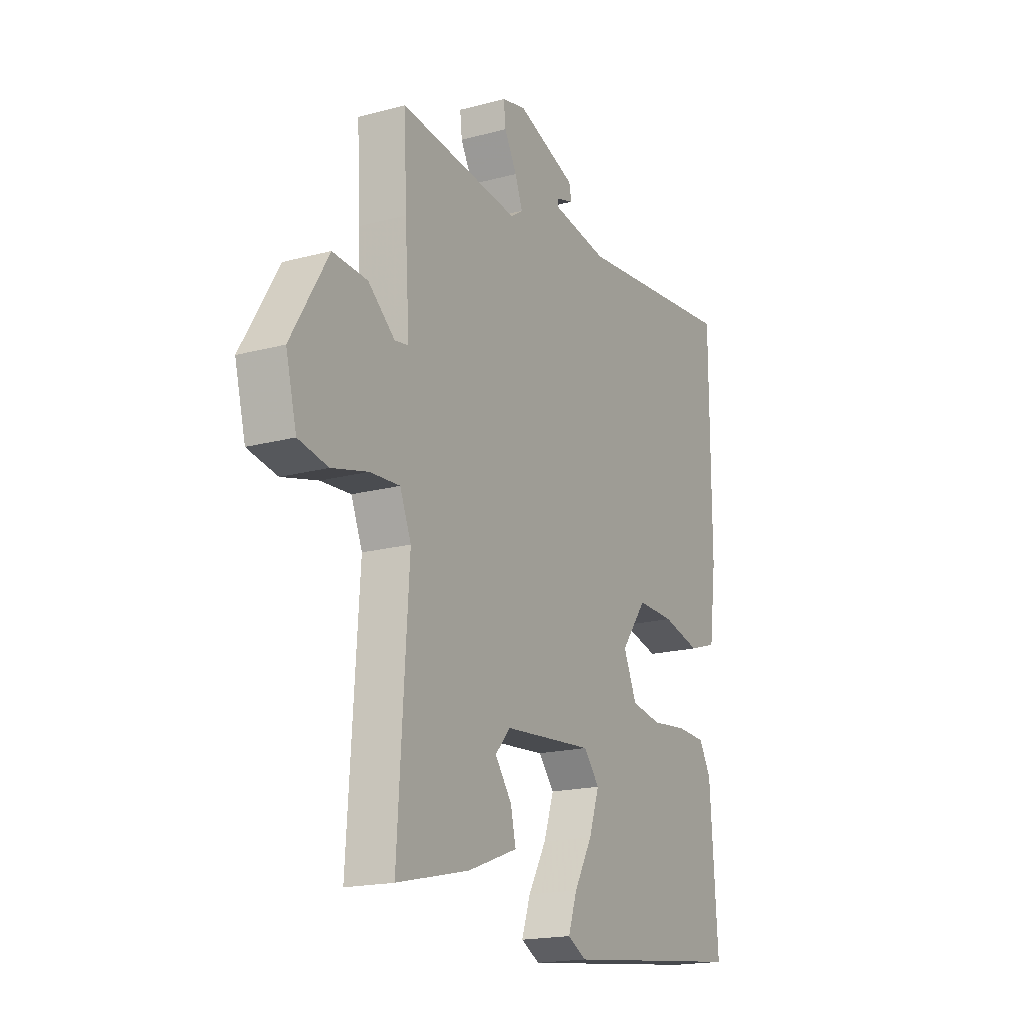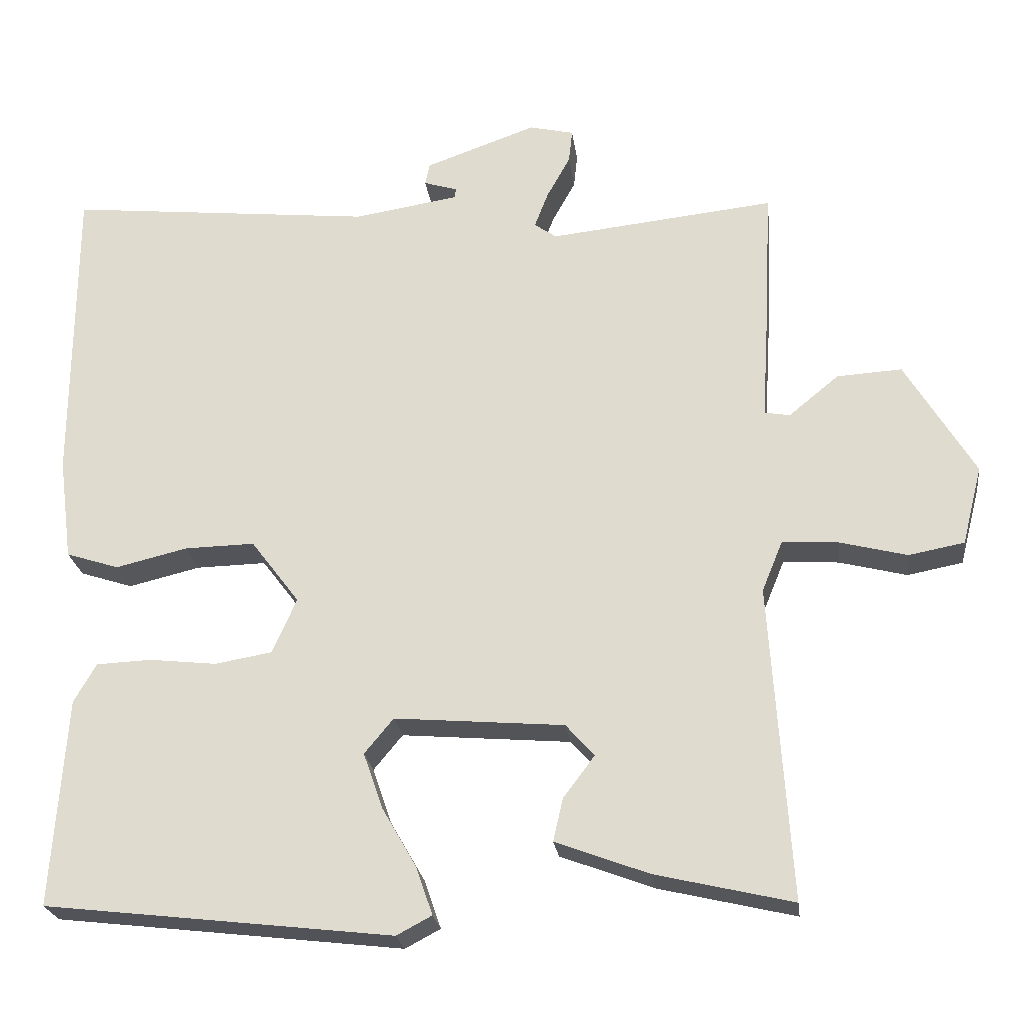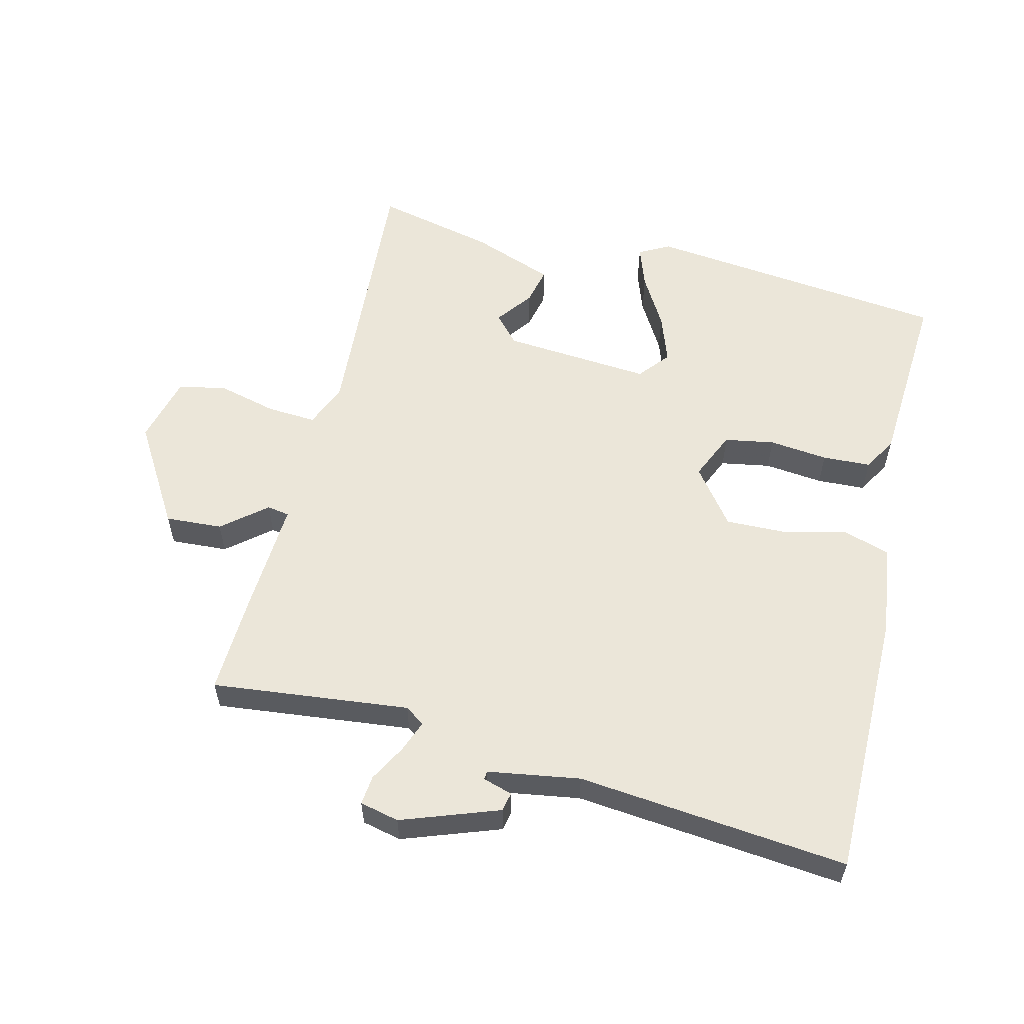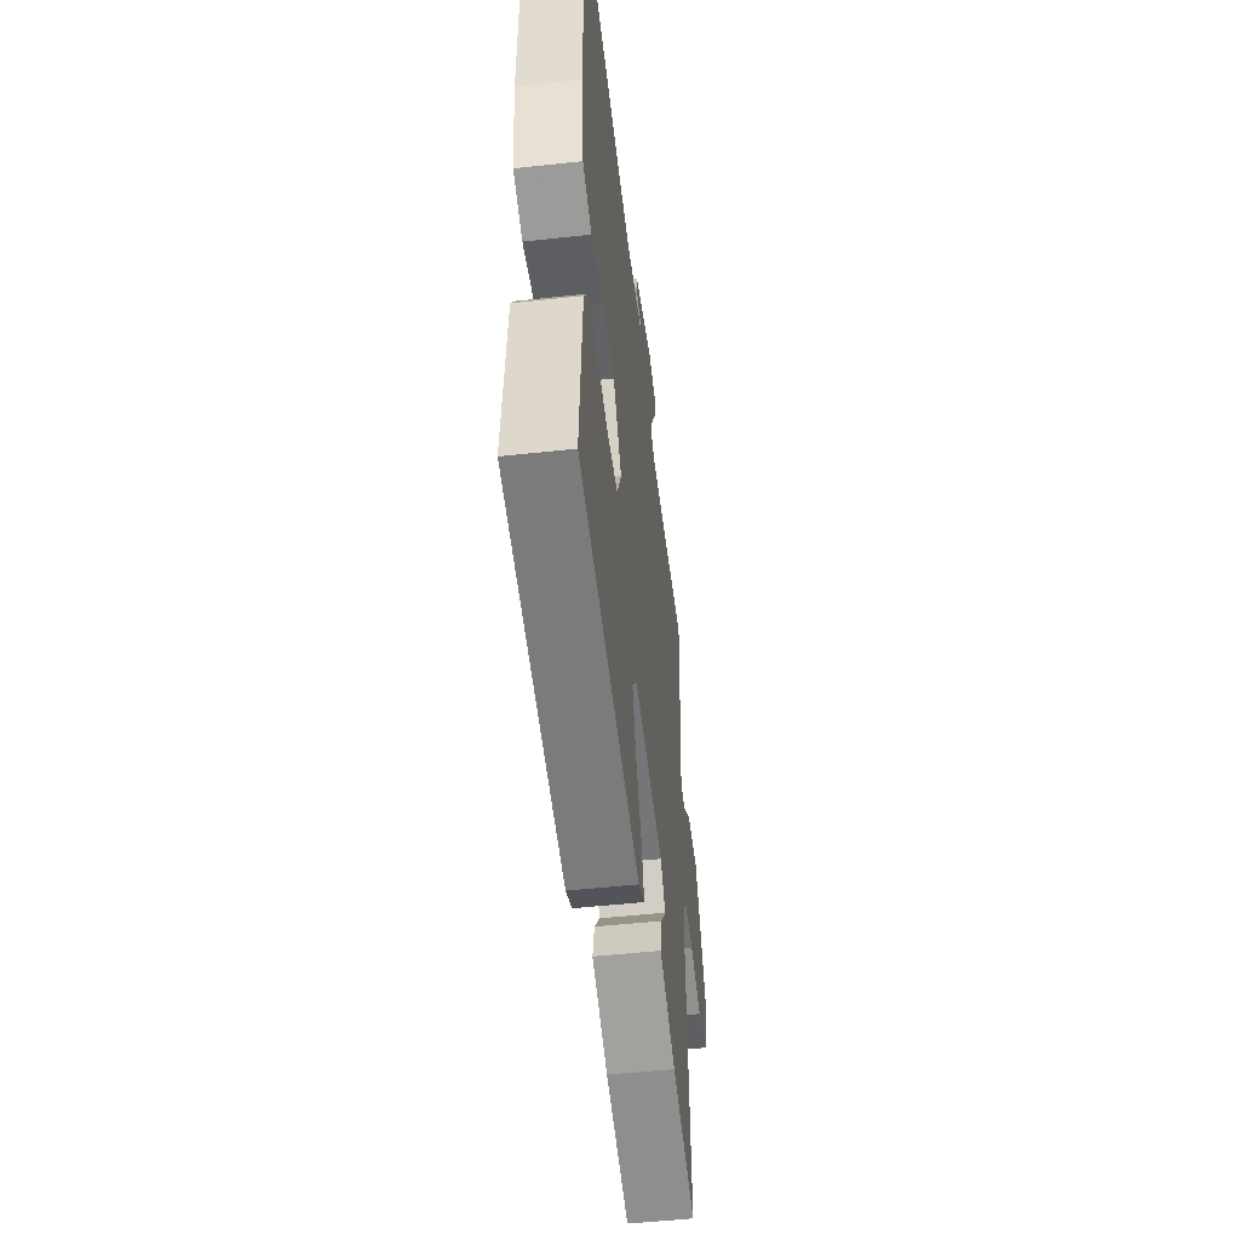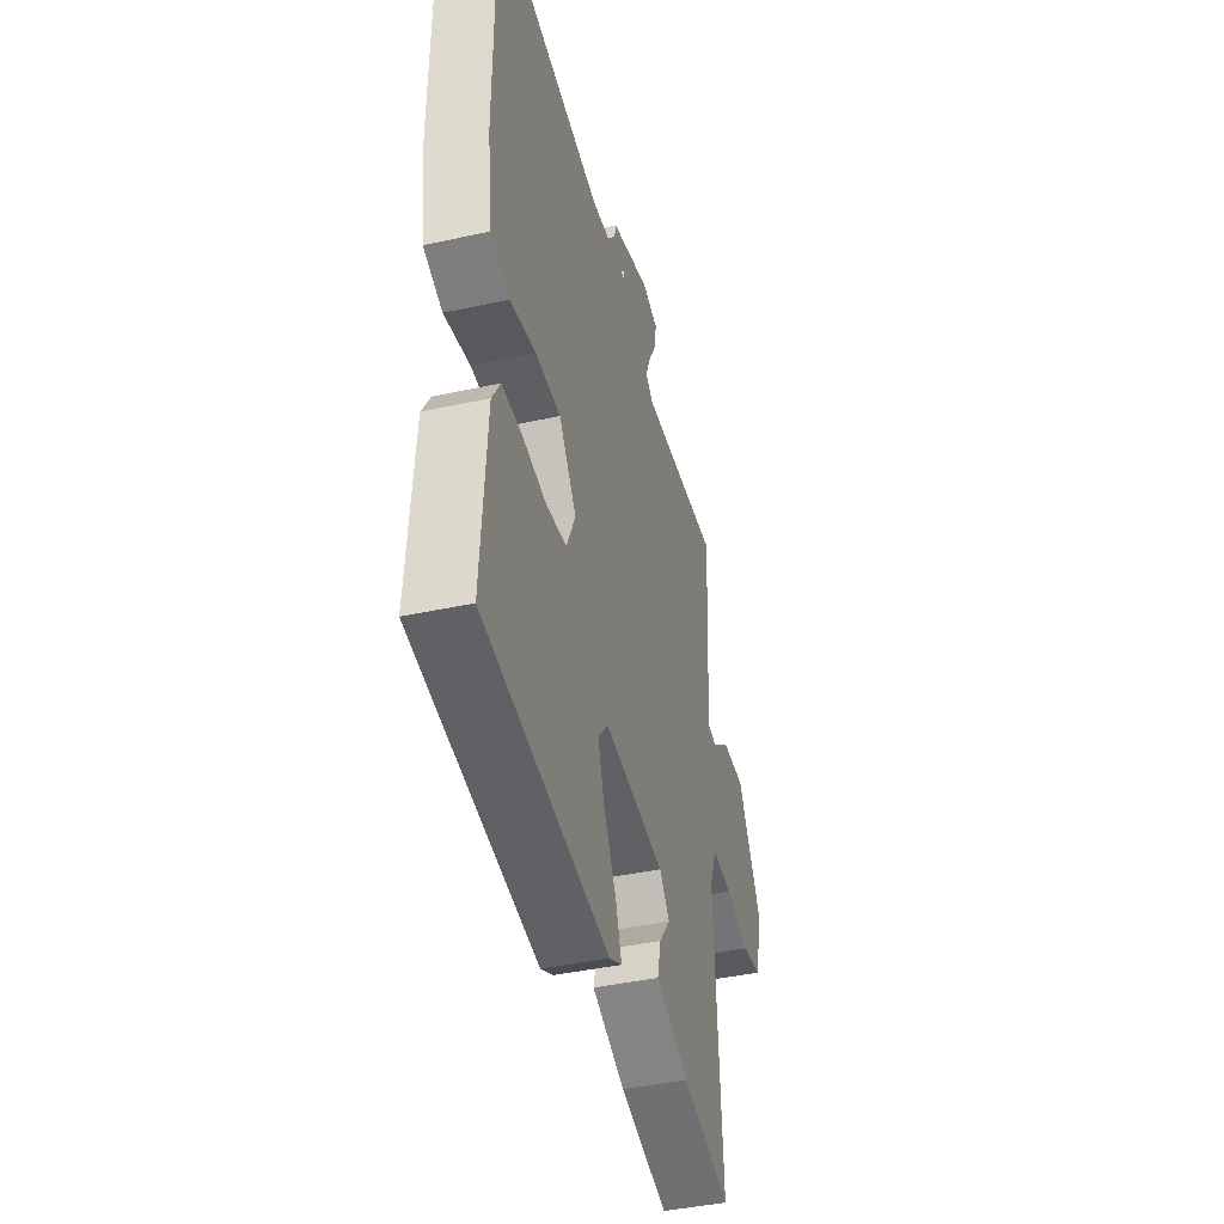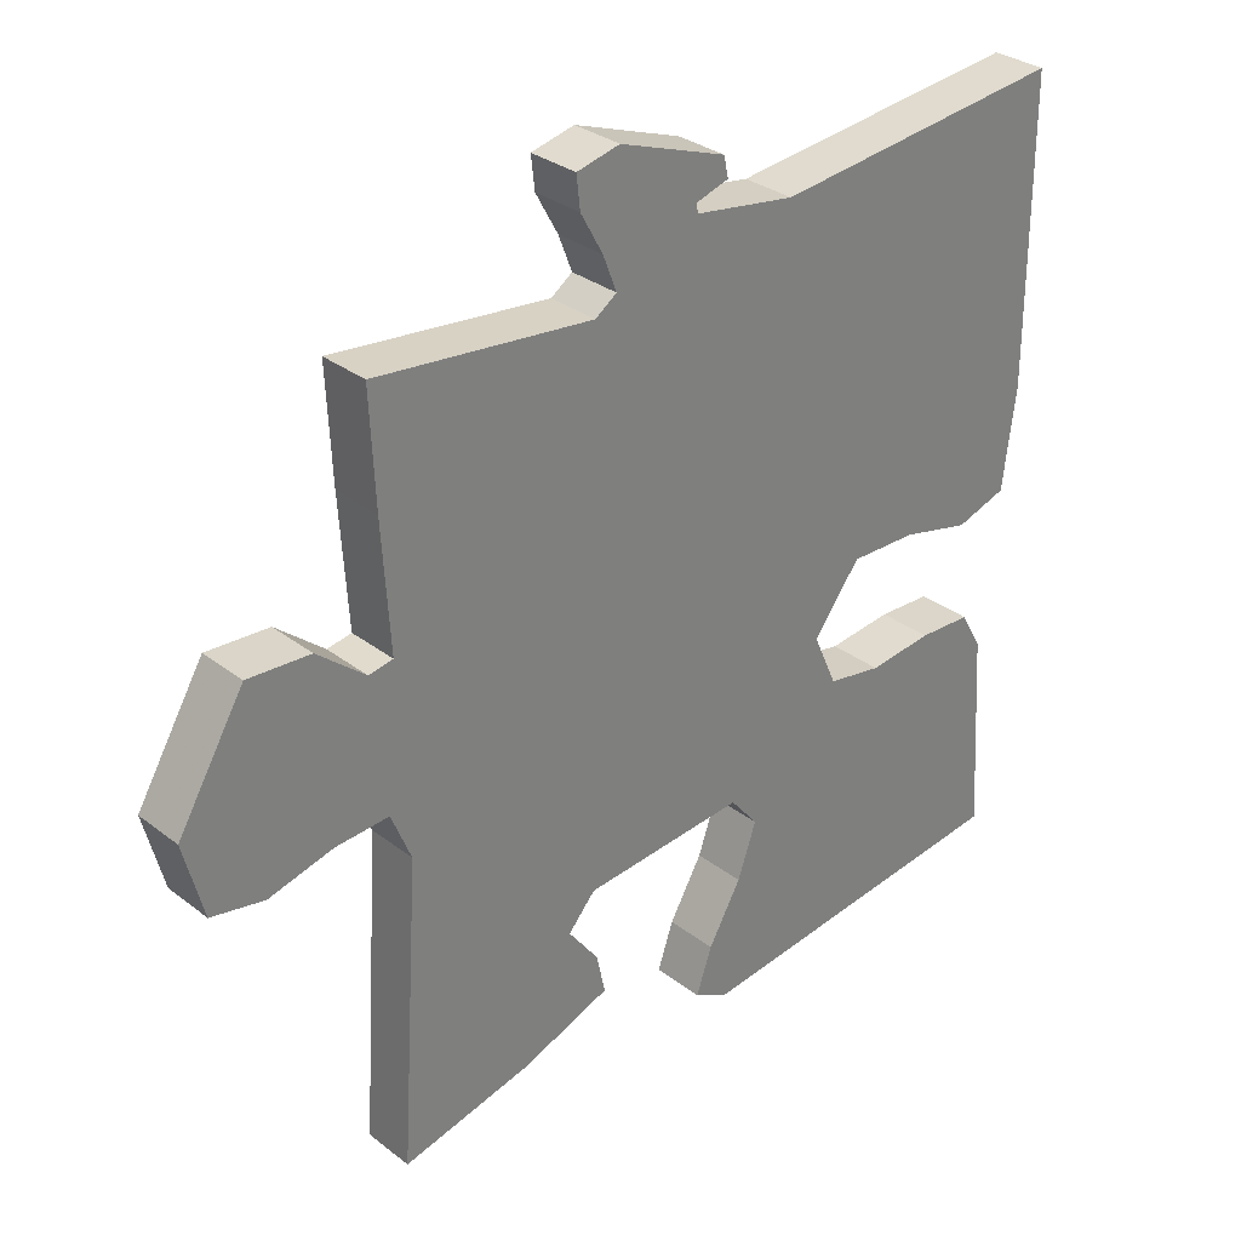
<metadata>
{"format":"obj","ext":"obj","renderer":"f3d","projection":"perspective","resolution":1024,"background":"white","views":[{"elev":-18.3,"azim":-62.6,"up":"+Z"},{"elev":-23.7,"azim":-172.7,"up":"+Z"},{"elev":57.2,"azim":13.6,"up":"+Y"},{"elev":-52.0,"azim":96.7,"up":"+Z"},{"elev":-42.6,"azim":104.5,"up":"+Z"},{"elev":31.2,"azim":-42.5,"up":"+Z"}]}
</metadata>
<code>
v -0.488 0.07 0.51
v -0.186 0.07 0.478
v -0.156 0.07 0.499
v -0.175 0.07 0.548
v -0.206 0.07 0.604
v -0.211 0.07 0.649
v -0.151 0.07 0.663
v -0.002 0.07 0.61
v 0.004 0.07 0.581
v -0.041 0.07 0.567
v -0.04 0.07 0.554
v 0.101 0.07 0.532
v 0.513 0.07 0.575
v 0.514 0.07 0.161
v 0.496 0.07 0.023
v 0.425 0.07 0
v 0.329 0.07 0.023
v 0.235 0.07 0.025
v 0.17 0.07 -0.061
v 0.203 0.07 -0.135
v 0.279 0.07 -0.148
v 0.369 0.07 -0.138
v 0.443 0.07 -0.141
v 0.473 0.07 -0.193
v 0.492 0.07 -0.473
v 0.026 0.07 -0.527
v -0.021 0.07 -0.502
v 0.001 0.07 -0.438
v 0.047 0.07 -0.358
v 0.073 0.07 -0.283
v 0.034 0.07 -0.236
v -0.193 0.07 -0.255
v -0.231 0.07 -0.298
v -0.189 0.07 -0.354
v -0.176 0.07 -0.411
v -0.301 0.07 -0.458
v -0.484 0.07 -0.501
v -0.457 0.07 -0.079
v -0.485 0.07 -0.011
v -0.56 0.07 -0.016
v -0.65 0.07 -0.039
v -0.724 0.07 -0.025
v -0.751 0.07 0.08
v -0.658 0.07 0.235
v -0.571 0.07 0.23
v -0.504 0.07 0.175
v -0.47 0.07 0.181
v -0.481 0.07 0.356
v -0.488 0 0.51
v -0.186 0 0.478
v -0.156 0 0.499
v -0.175 0 0.548
v -0.206 0 0.604
v -0.211 0 0.649
v -0.151 0 0.663
v -0.002 0 0.61
v 0.004 0 0.581
v -0.041 0 0.567
v -0.04 0 0.554
v 0.101 0 0.532
v 0.513 0 0.575
v 0.514 0 0.161
v 0.496 0 0.023
v 0.425 0 0
v 0.329 0 0.023
v 0.235 0 0.025
v 0.17 0 -0.061
v 0.203 0 -0.135
v 0.279 0 -0.148
v 0.369 0 -0.138
v 0.443 0 -0.141
v 0.473 0 -0.193
v 0.492 0 -0.473
v 0.026 0 -0.527
v -0.021 0 -0.502
v 0.001 0 -0.438
v 0.047 0 -0.358
v 0.073 0 -0.283
v 0.034 0 -0.236
v -0.193 0 -0.255
v -0.231 0 -0.298
v -0.189 0 -0.354
v -0.176 0 -0.411
v -0.301 0 -0.458
v -0.484 0 -0.501
v -0.457 0 -0.079
v -0.485 0 -0.011
v -0.56 0 -0.016
v -0.65 0 -0.039
v -0.724 0 -0.025
v -0.751 0 0.08
v -0.658 0 0.235
v -0.571 0 0.23
v -0.504 0 0.175
v -0.47 0 0.181
v -0.481 0 0.356
f 47 48 1 2
f 43 44 45 46
f 43 46 47
f 40 41 42 43
f 39 40 43 47
f 38 39 47 2
f 33 34 35 36
f 33 36 37 38
f 26 27 28 29
f 26 29 30
f 25 26 30
f 24 25 30 31
f 21 22 23 24
f 20 21 24 31
f 14 15 16 17
f 12 13 14 17
f 11 12 17 18
f 7 8 9 10
f 7 10 11
f 4 5 6 7
f 3 4 7 11
f 32 33 38 2
f 19 20 31 32
f 11 18 19 32
f 2 3 11 32
f 50 49 96 95
f 94 93 92 91
f 95 94 91
f 91 90 89 88
f 95 91 88 87
f 50 95 87 86
f 84 83 82 81
f 86 85 84 81
f 77 76 75 74
f 78 77 74
f 78 74 73
f 79 78 73 72
f 72 71 70 69
f 79 72 69 68
f 65 64 63 62
f 65 62 61 60
f 66 65 60 59
f 58 57 56 55
f 59 58 55
f 55 54 53 52
f 59 55 52 51
f 50 86 81 80
f 80 79 68 67
f 80 67 66 59
f 80 59 51 50
f 1 49 50 2
f 2 50 51 3
f 3 51 52 4
f 4 52 53 5
f 5 53 54 6
f 6 54 55 7
f 7 55 56 8
f 8 56 57 9
f 9 57 58 10
f 10 58 59 11
f 11 59 60 12
f 12 60 61 13
f 13 61 62 14
f 14 62 63 15
f 15 63 64 16
f 16 64 65 17
f 17 65 66 18
f 18 66 67 19
f 19 67 68 20
f 20 68 69 21
f 21 69 70 22
f 22 70 71 23
f 23 71 72 24
f 24 72 73 25
f 25 73 74 26
f 26 74 75 27
f 27 75 76 28
f 28 76 77 29
f 29 77 78 30
f 30 78 79 31
f 31 79 80 32
f 32 80 81 33
f 33 81 82 34
f 34 82 83 35
f 35 83 84 36
f 36 84 85 37
f 37 85 86 38
f 38 86 87 39
f 39 87 88 40
f 40 88 89 41
f 41 89 90 42
f 42 90 91 43
f 43 91 92 44
f 44 92 93 45
f 45 93 94 46
f 46 94 95 47
f 47 95 96 48
f 48 96 49 1

</code>
